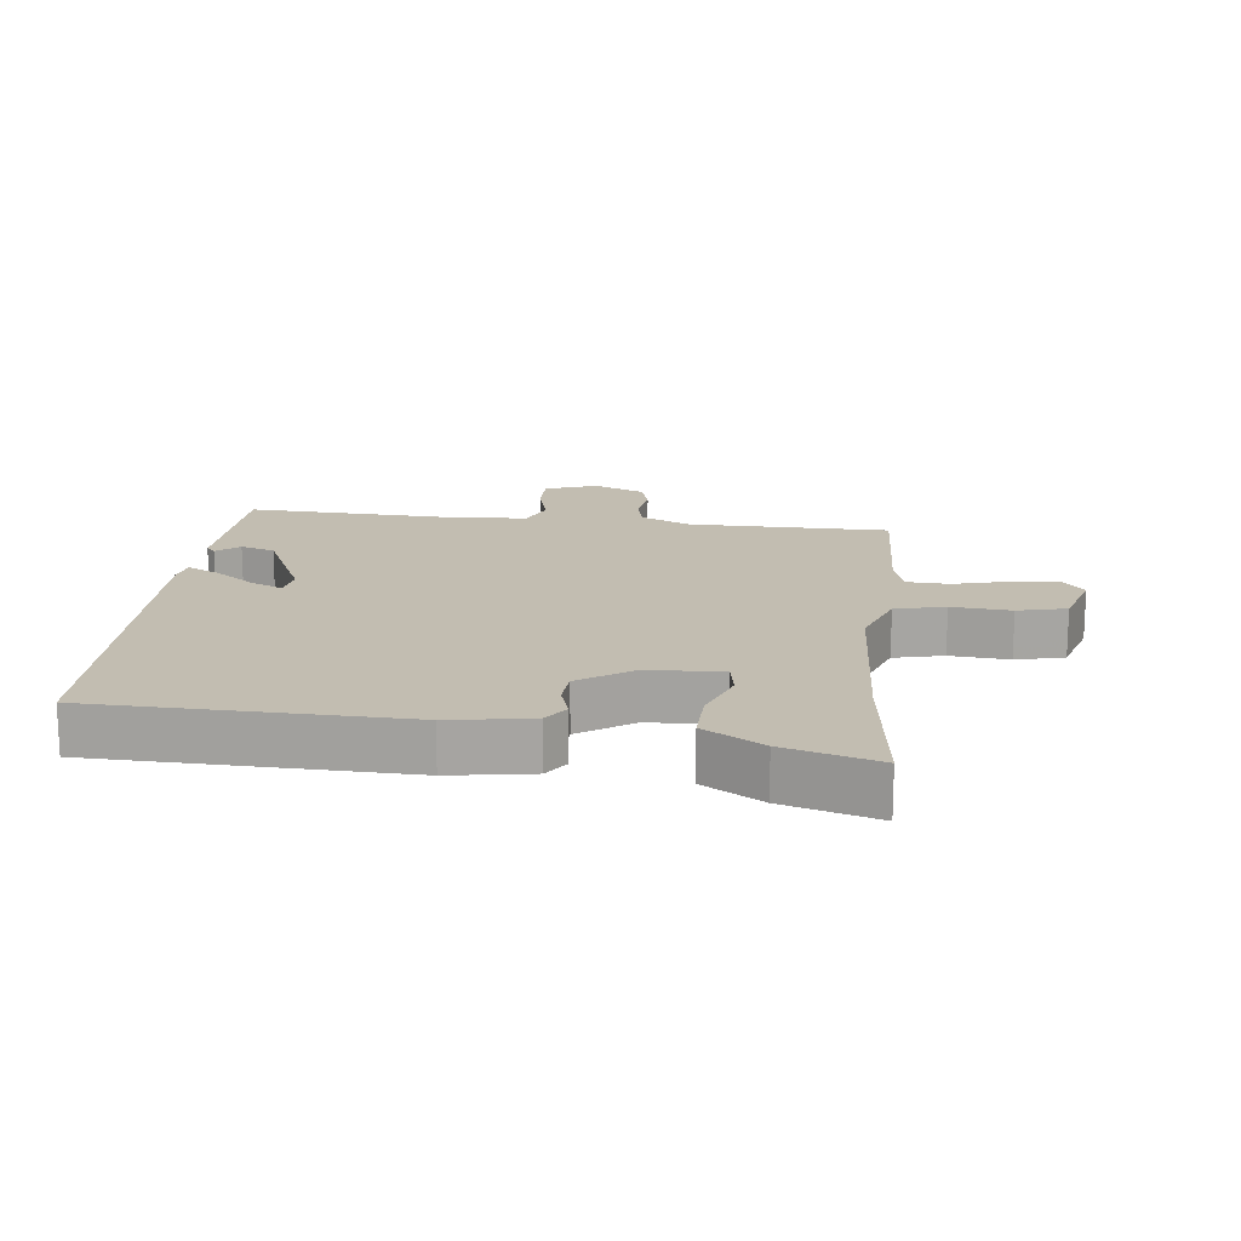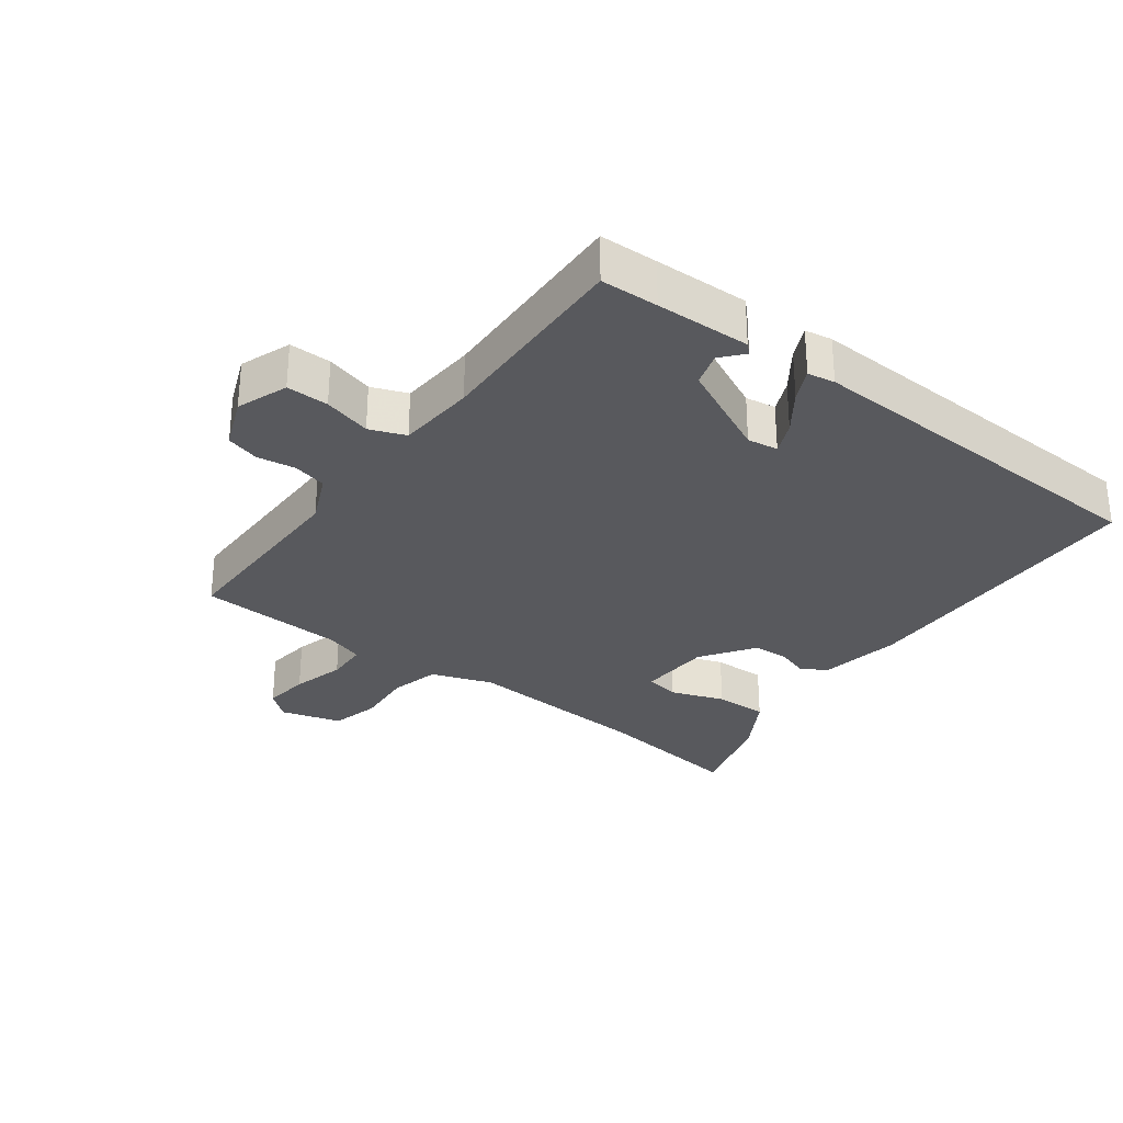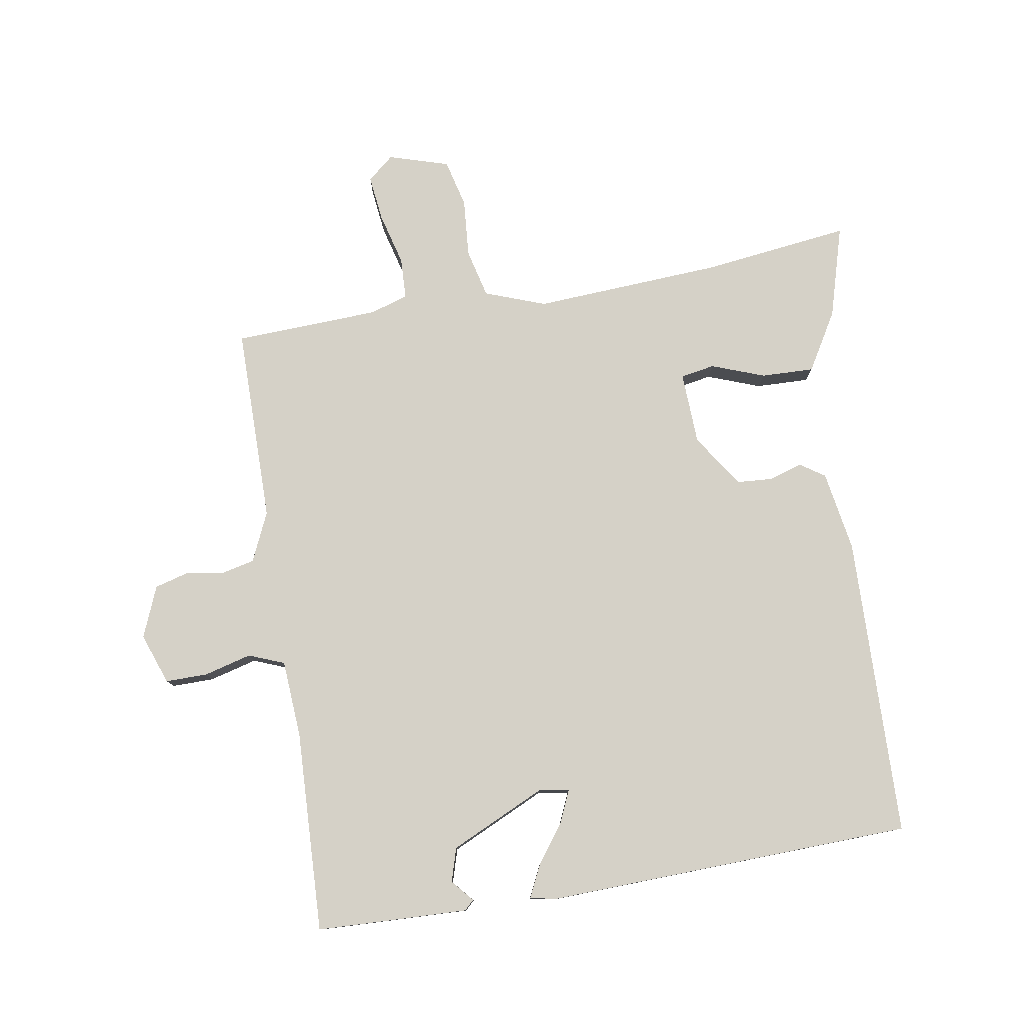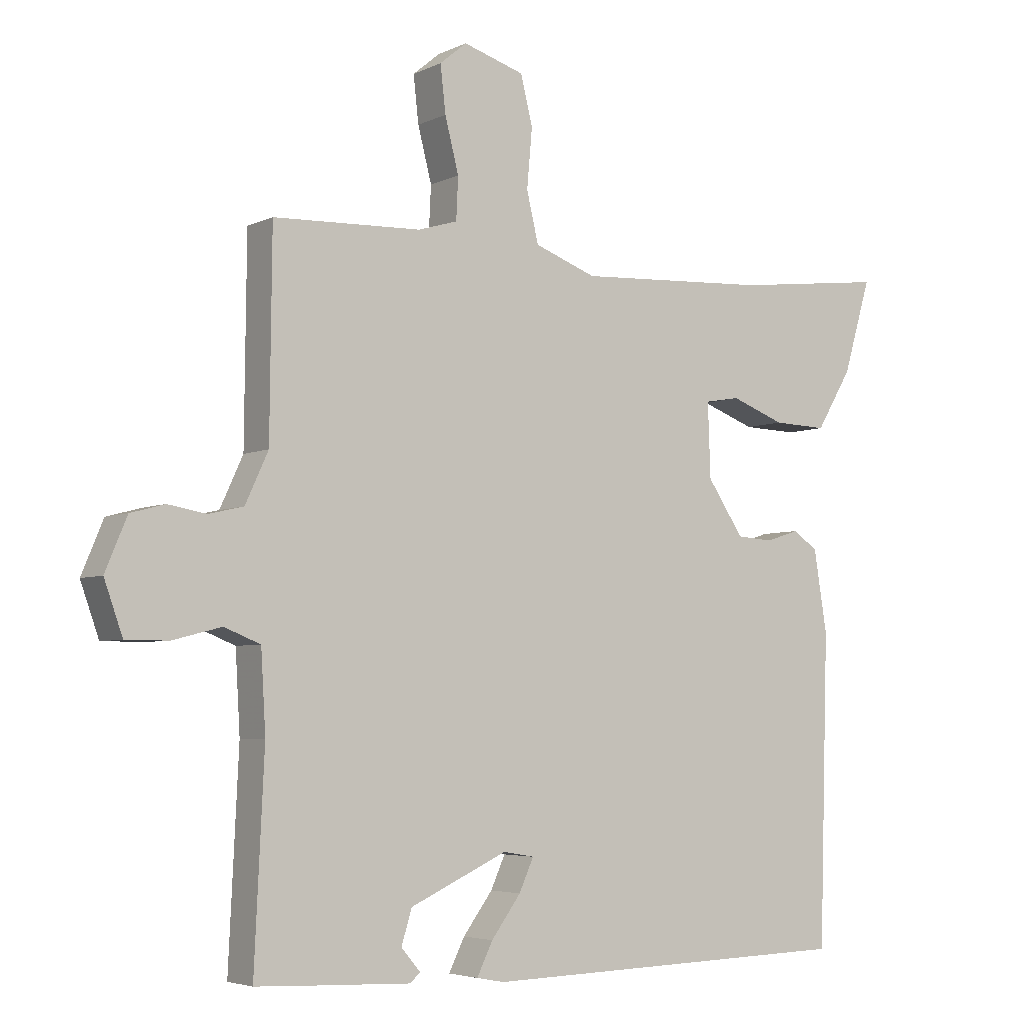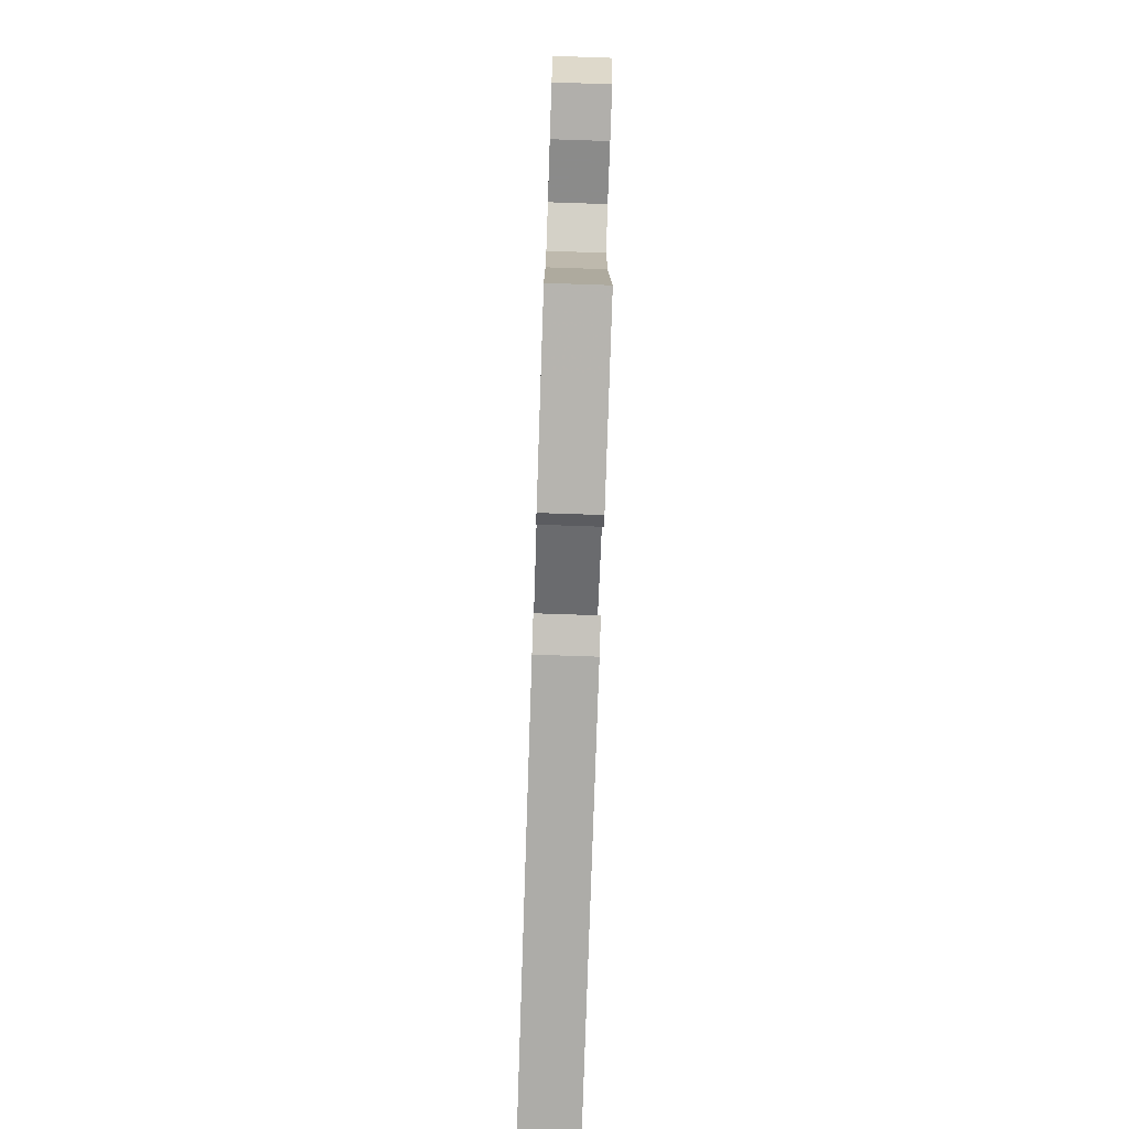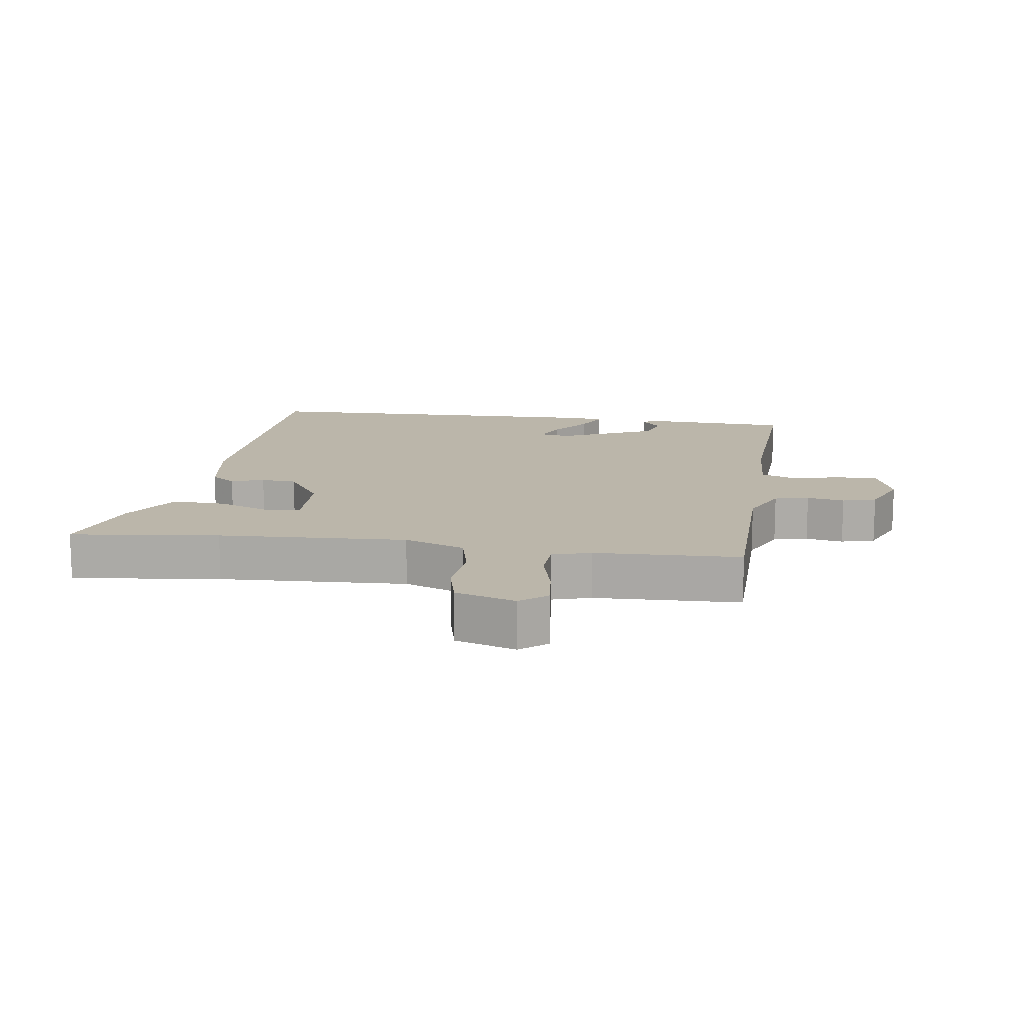
<metadata>
{"format":"obj","ext":"obj","renderer":"f3d","projection":"perspective","resolution":1024,"background":"white","views":[{"elev":16.8,"azim":-83.7,"up":"+Y"},{"elev":-30.2,"azim":142.4,"up":"+Y"},{"elev":78.9,"azim":170.2,"up":"+Y"},{"elev":-4.6,"azim":145.9,"up":"+Z"},{"elev":-78.2,"azim":88.1,"up":"+Z"},{"elev":13.9,"azim":8.3,"up":"+Y"}]}
</metadata>
<code>
v -0.576 0.07 0.509
v -0.346 0.07 0.482
v -0.055 0.07 0.467
v 0.039 0.07 0.502
v 0.057 0.07 0.578
v 0.049 0.07 0.668
v 0.067 0.07 0.742
v 0.16 0.07 0.771
v 0.201 0.07 0.737
v 0.193 0.07 0.666
v 0.172 0.07 0.584
v 0.175 0.07 0.52
v 0.235 0.07 0.502
v 0.46 0.07 0.494
v 0.463 0.07 0.189
v 0.498 0.07 0.113
v 0.551 0.07 0.101
v 0.609 0.07 0.111
v 0.661 0.07 0.097
v 0.694 0.07 0.018
v 0.666 0.07 -0.061
v 0.601 0.07 -0.061
v 0.527 0.07 -0.042
v 0.472 0.07 -0.064
v 0.465 0.07 -0.185
v 0.48 0.07 -0.498
v 0.391 0.07 -0.502
v 0.245 0.07 -0.508
v 0.23 0.07 -0.494
v 0.259 0.07 -0.46
v 0.243 0.07 -0.408
v 0.095 0.07 -0.34
v 0.048 0.07 -0.348
v 0.07 0.07 -0.397
v 0.115 0.07 -0.458
v 0.139 0.07 -0.507
v 0.097 0.07 -0.515
v -0.472 0.07 -0.5
v -0.486 0.07 -0.032
v -0.466 0.07 0.093
v -0.428 0.07 0.119
v -0.377 0.07 0.103
v -0.322 0.07 0.107
v -0.267 0.07 0.189
v -0.263 0.07 0.302
v -0.316 0.07 0.311
v -0.398 0.07 0.28
v -0.48 0.07 0.277
v -0.534 0.07 0.367
v -0.576 0 0.509
v -0.346 0 0.482
v -0.055 0 0.467
v 0.039 0 0.502
v 0.057 0 0.578
v 0.049 0 0.668
v 0.067 0 0.742
v 0.16 0 0.771
v 0.201 0 0.737
v 0.193 0 0.666
v 0.172 0 0.584
v 0.175 0 0.52
v 0.235 0 0.502
v 0.46 0 0.494
v 0.463 0 0.189
v 0.498 0 0.113
v 0.551 0 0.101
v 0.609 0 0.111
v 0.661 0 0.097
v 0.694 0 0.018
v 0.666 0 -0.061
v 0.601 0 -0.061
v 0.527 0 -0.042
v 0.472 0 -0.064
v 0.465 0 -0.185
v 0.48 0 -0.498
v 0.391 0 -0.502
v 0.245 0 -0.508
v 0.23 0 -0.494
v 0.259 0 -0.46
v 0.243 0 -0.408
v 0.095 0 -0.34
v 0.048 0 -0.348
v 0.07 0 -0.397
v 0.115 0 -0.458
v 0.139 0 -0.507
v 0.097 0 -0.515
v -0.472 0 -0.5
v -0.486 0 -0.032
v -0.466 0 0.093
v -0.428 0 0.119
v -0.377 0 0.103
v -0.322 0 0.107
v -0.267 0 0.189
v -0.263 0 0.302
v -0.316 0 0.311
v -0.398 0 0.28
v -0.48 0 0.277
v -0.534 0 0.367
f 46 47 48 49
f 45 46 49 1
f 39 40 41 42
f 39 42 43
f 38 39 43
f 37 38 43 44
f 34 35 36 37
f 33 34 37 44
f 27 28 29 30
f 25 26 27 30
f 24 25 30 31
f 20 21 22 23
f 18 19 20 23
f 17 18 23 24
f 16 17 24 31
f 13 14 15
f 12 13 15 16
f 8 9 10 11
f 8 11 12
f 5 6 7 8
f 4 5 8 12
f 3 4 12 16
f 45 1 2
f 45 2 3 16
f 32 33 44 45
f 16 31 32 45
f 98 97 96 95
f 50 98 95 94
f 91 90 89 88
f 92 91 88
f 92 88 87
f 93 92 87 86
f 86 85 84 83
f 93 86 83 82
f 79 78 77 76
f 79 76 75 74
f 80 79 74 73
f 72 71 70 69
f 72 69 68 67
f 73 72 67 66
f 80 73 66 65
f 64 63 62
f 65 64 62 61
f 60 59 58 57
f 61 60 57
f 57 56 55 54
f 61 57 54 53
f 65 61 53 52
f 51 50 94
f 65 52 51 94
f 94 93 82 81
f 94 81 80 65
f 1 50 51 2
f 2 51 52 3
f 3 52 53 4
f 4 53 54 5
f 5 54 55 6
f 6 55 56 7
f 7 56 57 8
f 8 57 58 9
f 9 58 59 10
f 10 59 60 11
f 11 60 61 12
f 12 61 62 13
f 13 62 63 14
f 14 63 64 15
f 15 64 65 16
f 16 65 66 17
f 17 66 67 18
f 18 67 68 19
f 19 68 69 20
f 20 69 70 21
f 21 70 71 22
f 22 71 72 23
f 23 72 73 24
f 24 73 74 25
f 25 74 75 26
f 26 75 76 27
f 27 76 77 28
f 28 77 78 29
f 29 78 79 30
f 30 79 80 31
f 31 80 81 32
f 32 81 82 33
f 33 82 83 34
f 34 83 84 35
f 35 84 85 36
f 36 85 86 37
f 37 86 87 38
f 38 87 88 39
f 39 88 89 40
f 40 89 90 41
f 41 90 91 42
f 42 91 92 43
f 43 92 93 44
f 44 93 94 45
f 45 94 95 46
f 46 95 96 47
f 47 96 97 48
f 48 97 98 49
f 49 98 50 1

</code>
